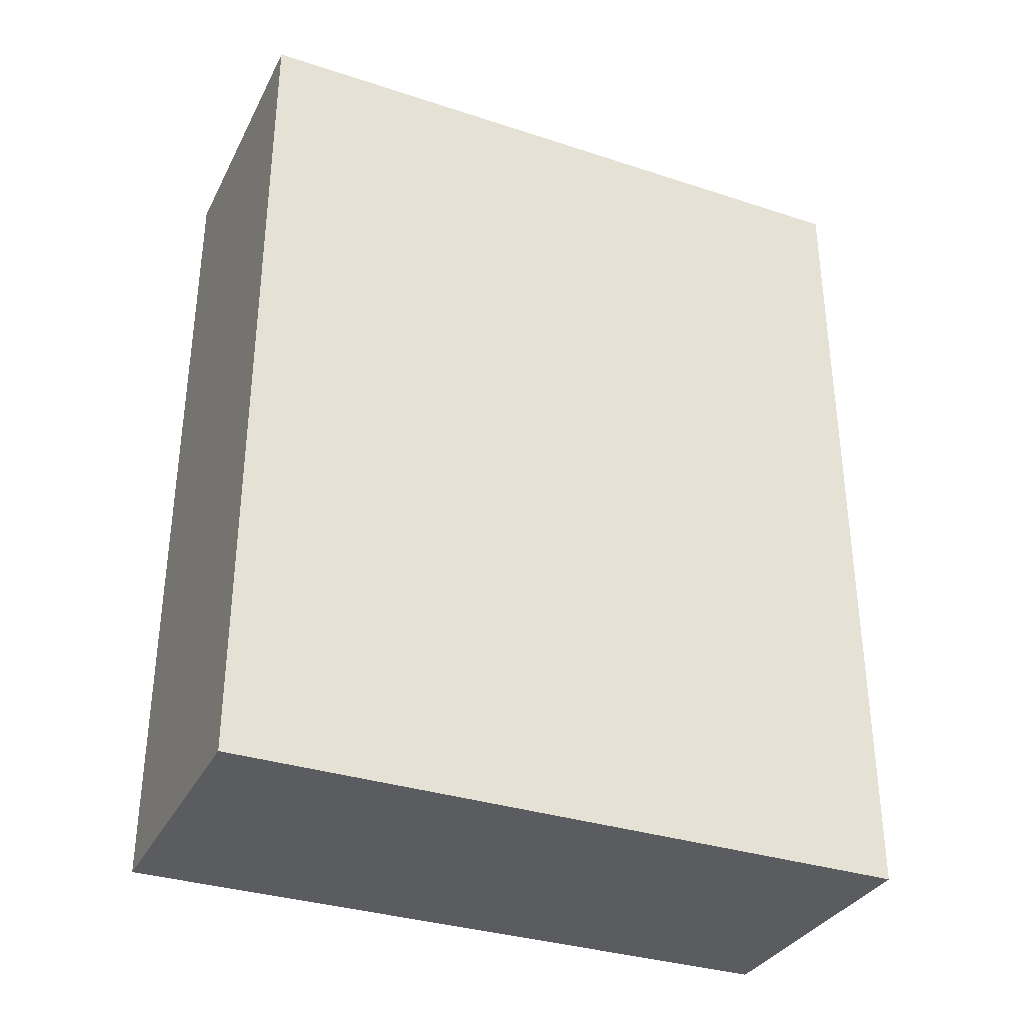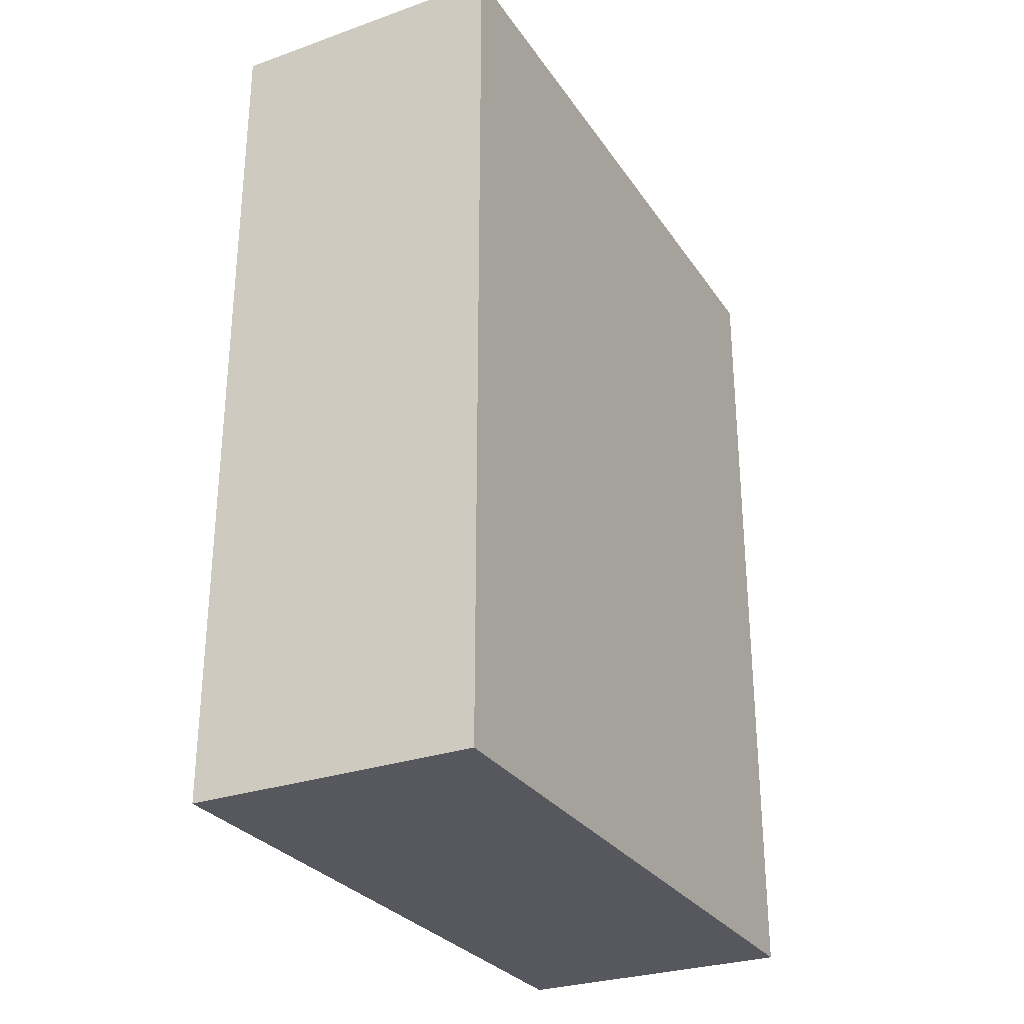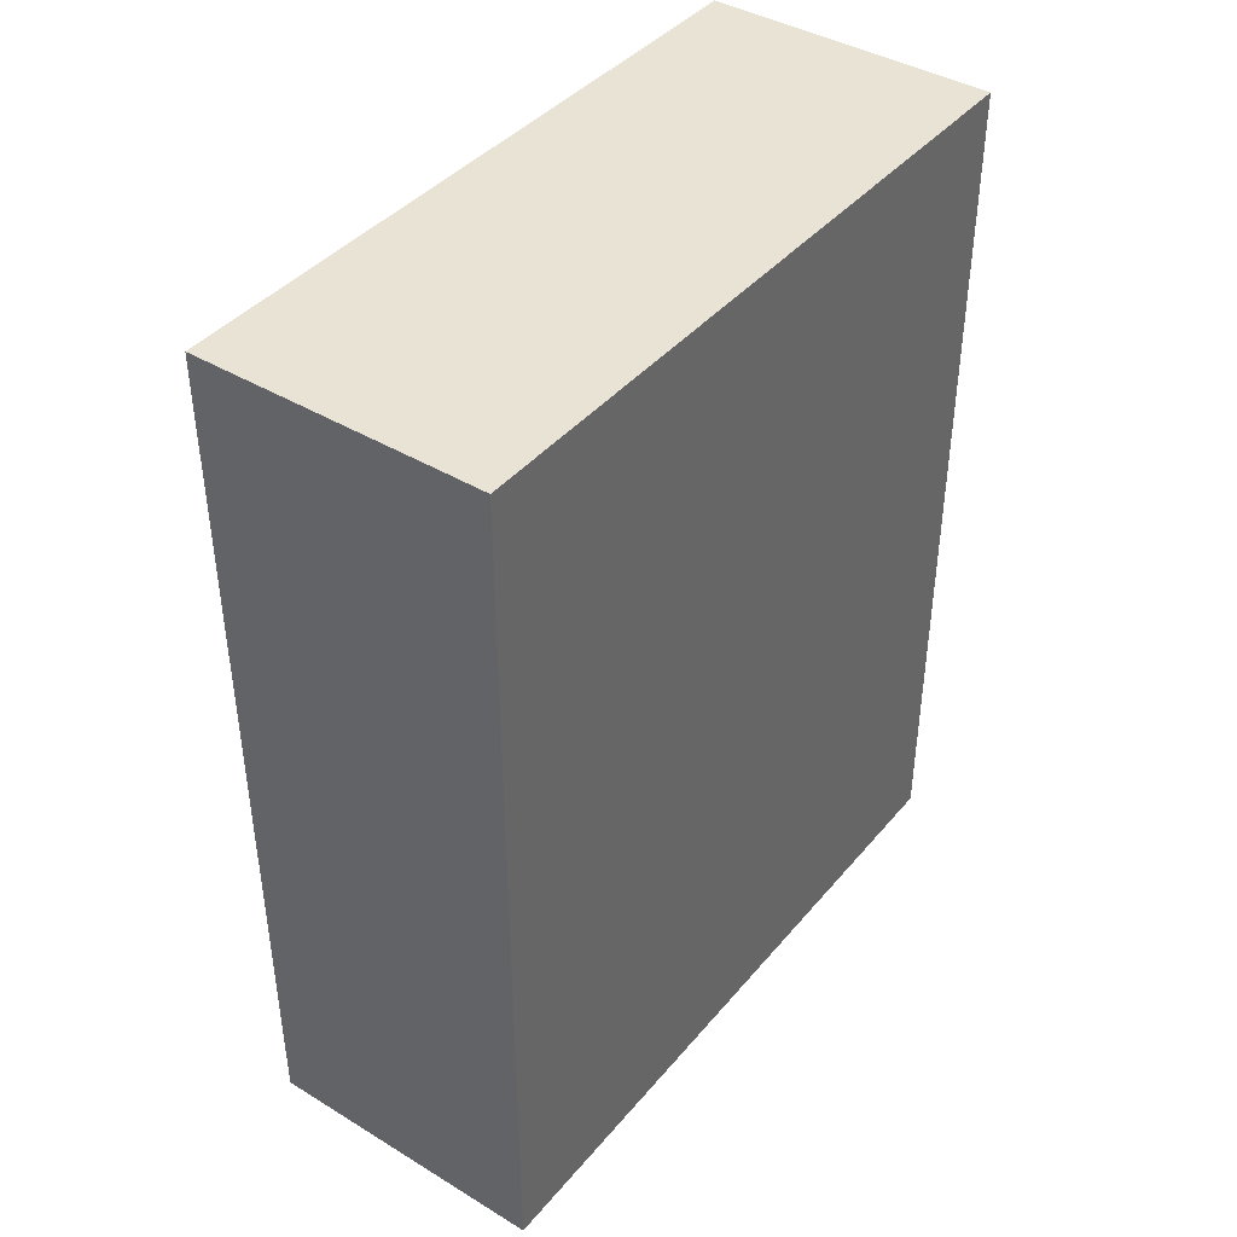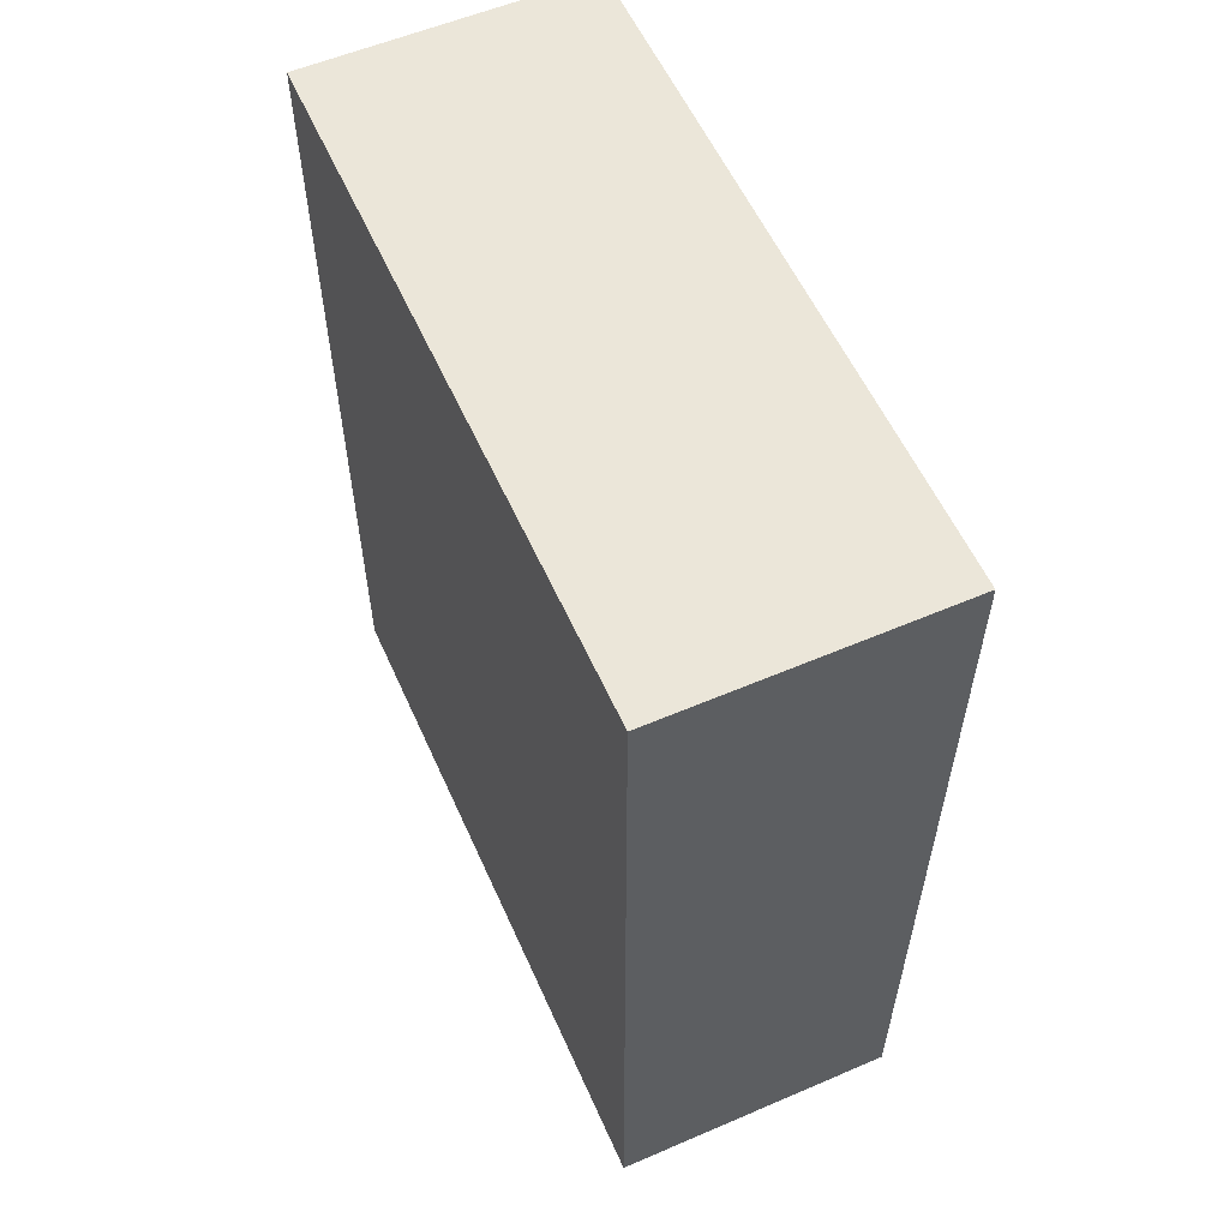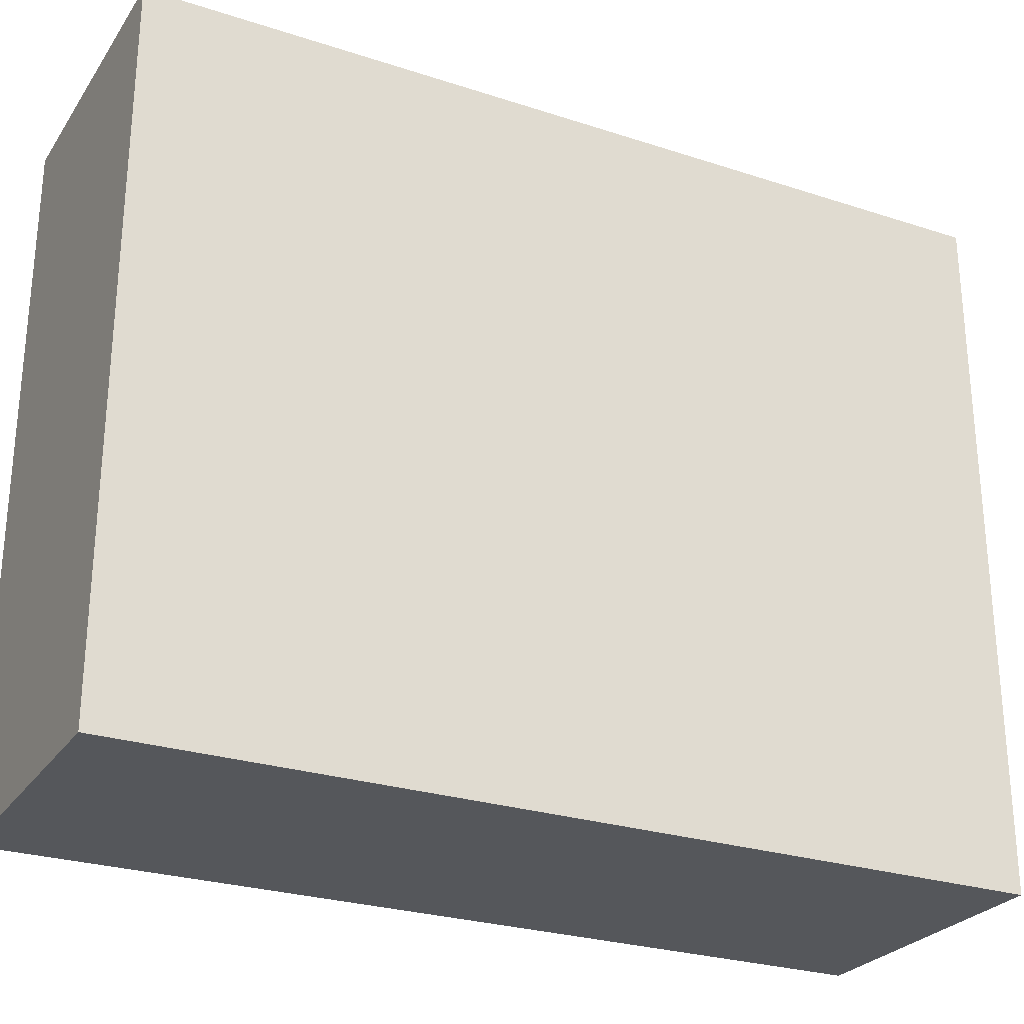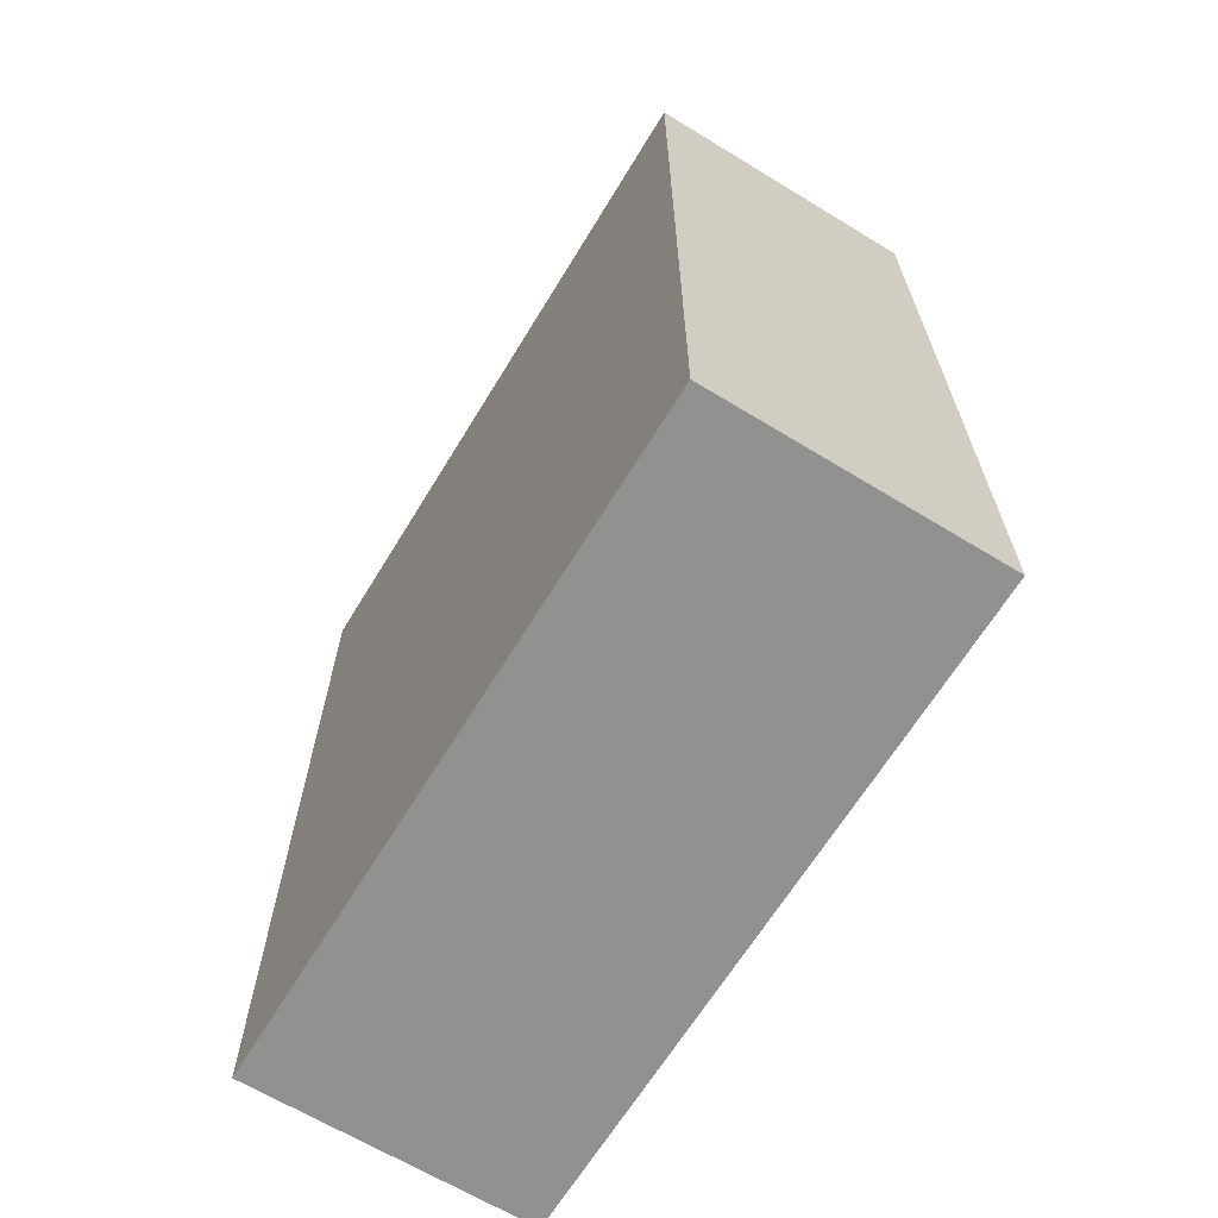
<metadata>
{"format":"obj","ext":"obj","renderer":"f3d","projection":"perspective","resolution":1024,"background":"white","views":[{"elev":-33.6,"azim":66.0,"up":"+Y"},{"elev":-28.9,"azim":27.5,"up":"+Y"},{"elev":41.2,"azim":36.2,"up":"+Y"},{"elev":57.2,"azim":156.0,"up":"+Y"},{"elev":-26.8,"azim":63.1,"up":"+Z"},{"elev":-65.9,"azim":148.6,"up":"+Y"}]}
</metadata>
<code>
g Mesh1 Model
v 0.1 -0.3 -0.24
v -0.1 -0.3 0.24
v -0.1 -0.3 -0.24
f 1 2 3
v 0.1 -0.3 0.24
f 2 1 4
f 3 2 1
v -0.1 0.3 -0.24
f 2 5 3
v -0.1 0.3 0.24
f 5 2 6
f 6 2 5
v 0.1 0.3 0.24
f 2 7 6
f 7 2 4
f 4 2 7
f 4 1 2
f 1 7 4
v 0.1 0.3 -0.24
f 7 1 8
f 4 7 1
f 8 1 7
f 1 5 8
f 5 1 3
f 3 1 5
f 8 5 1
f 5 7 8
f 7 5 6
f 6 5 7
f 8 7 5
f 6 7 2
f 3 5 2
g Mesh2 Model
l 4 1
l 4 2
l 4 7
l 7 8
l 7 6
l 6 5
l 2 6
l 2 3
l 1 3
l 1 8
l 8 5
l 3 5

</code>
